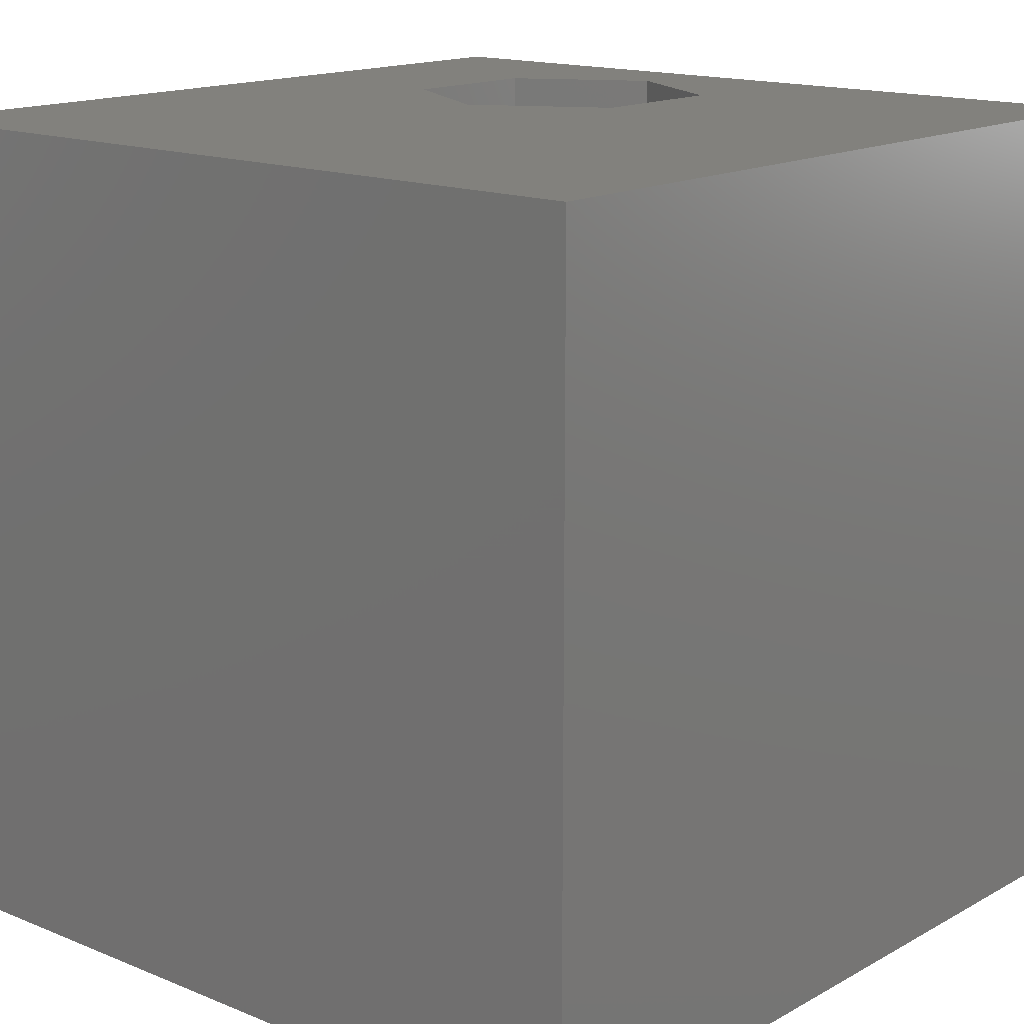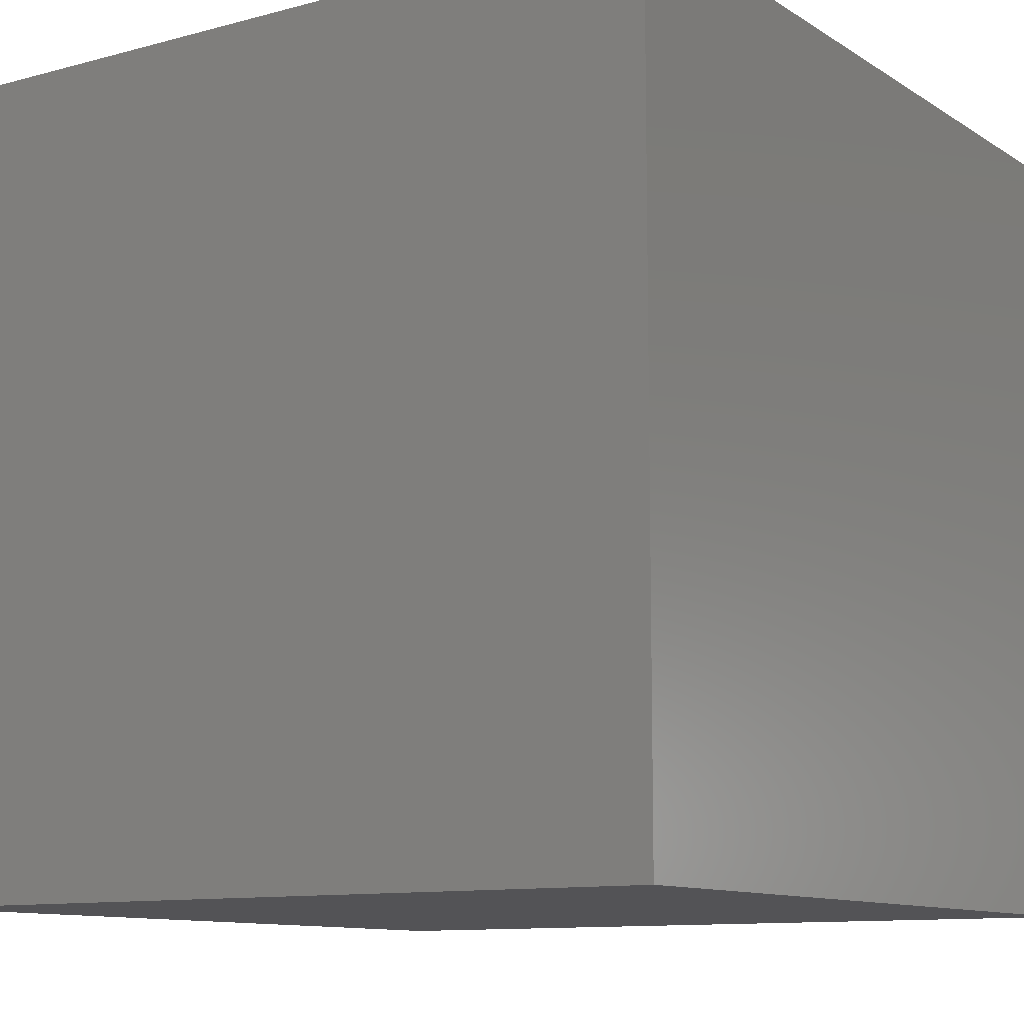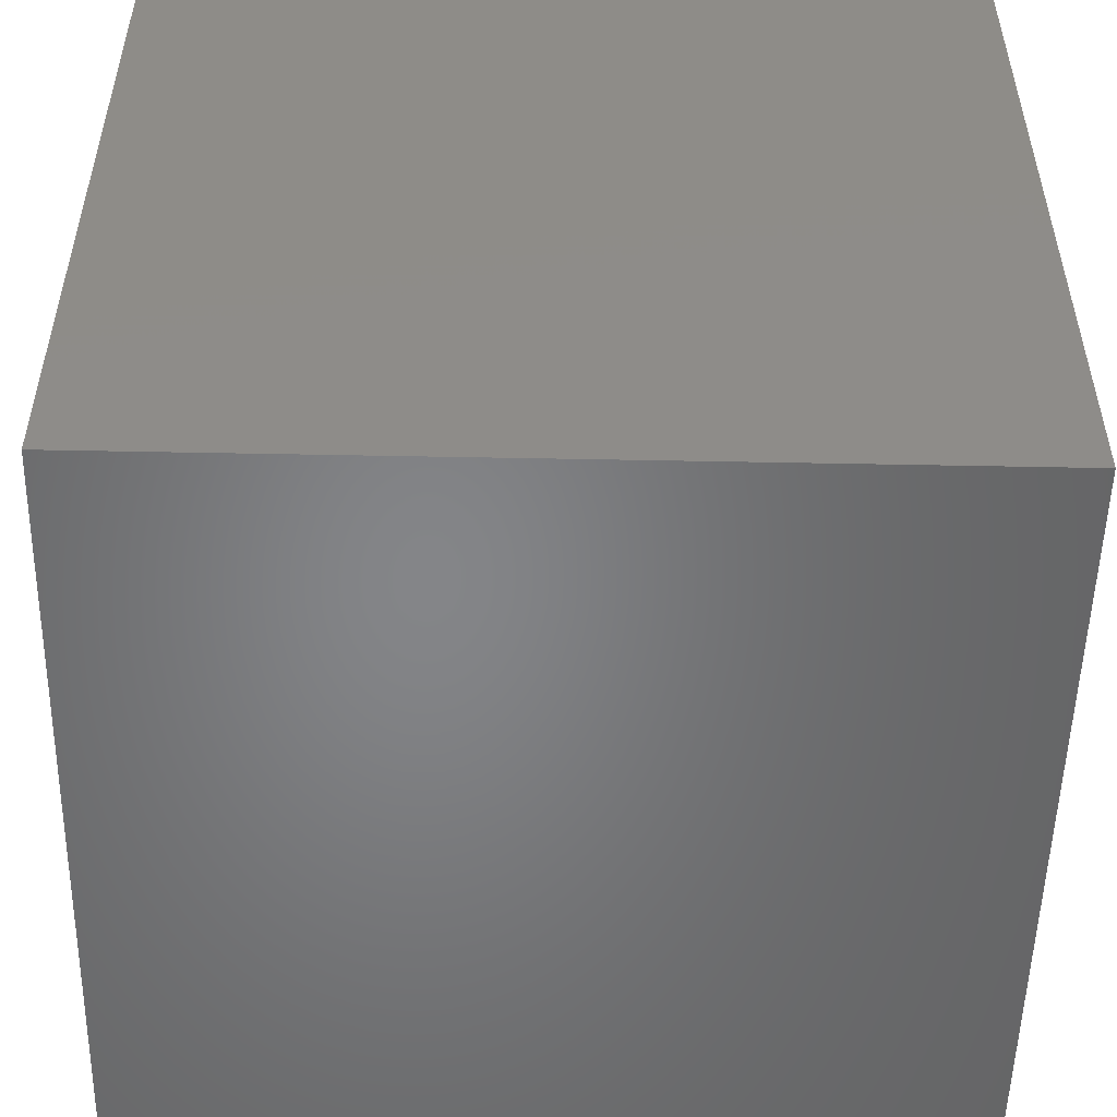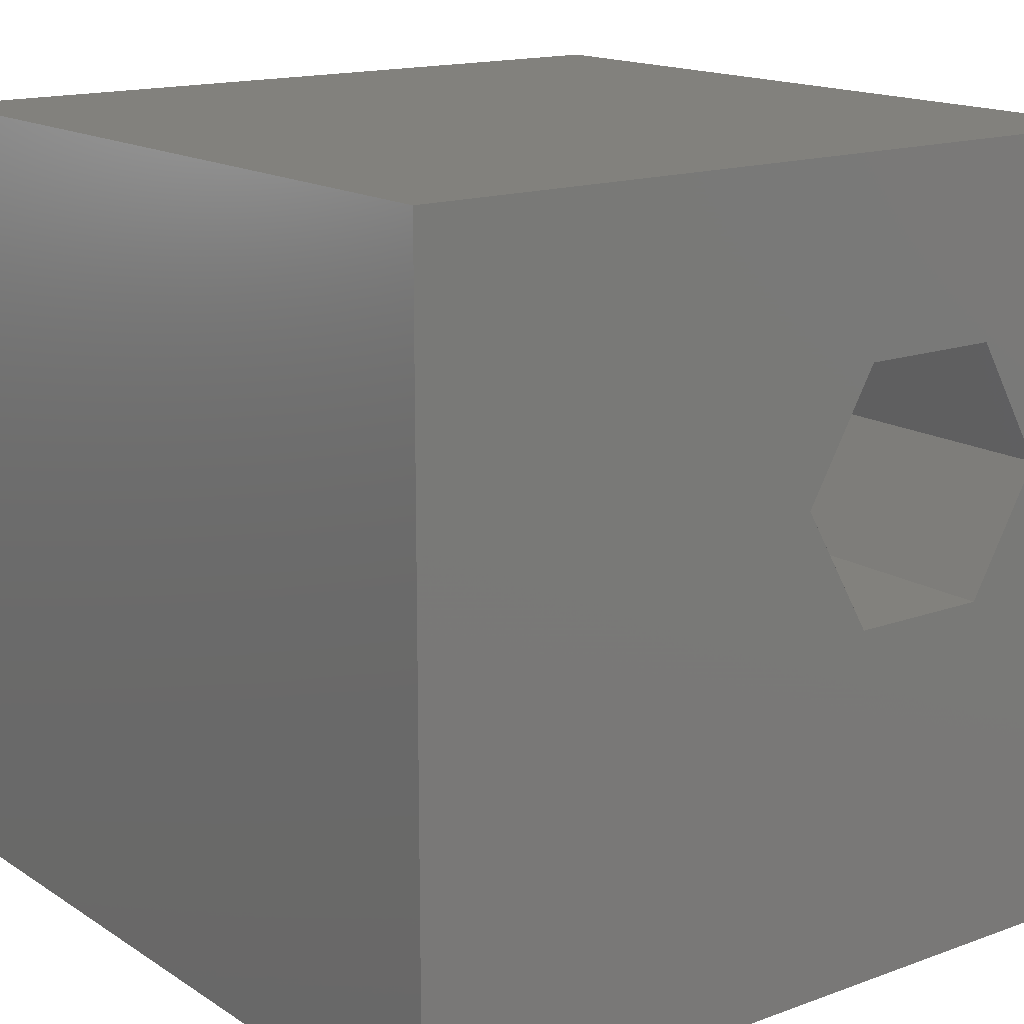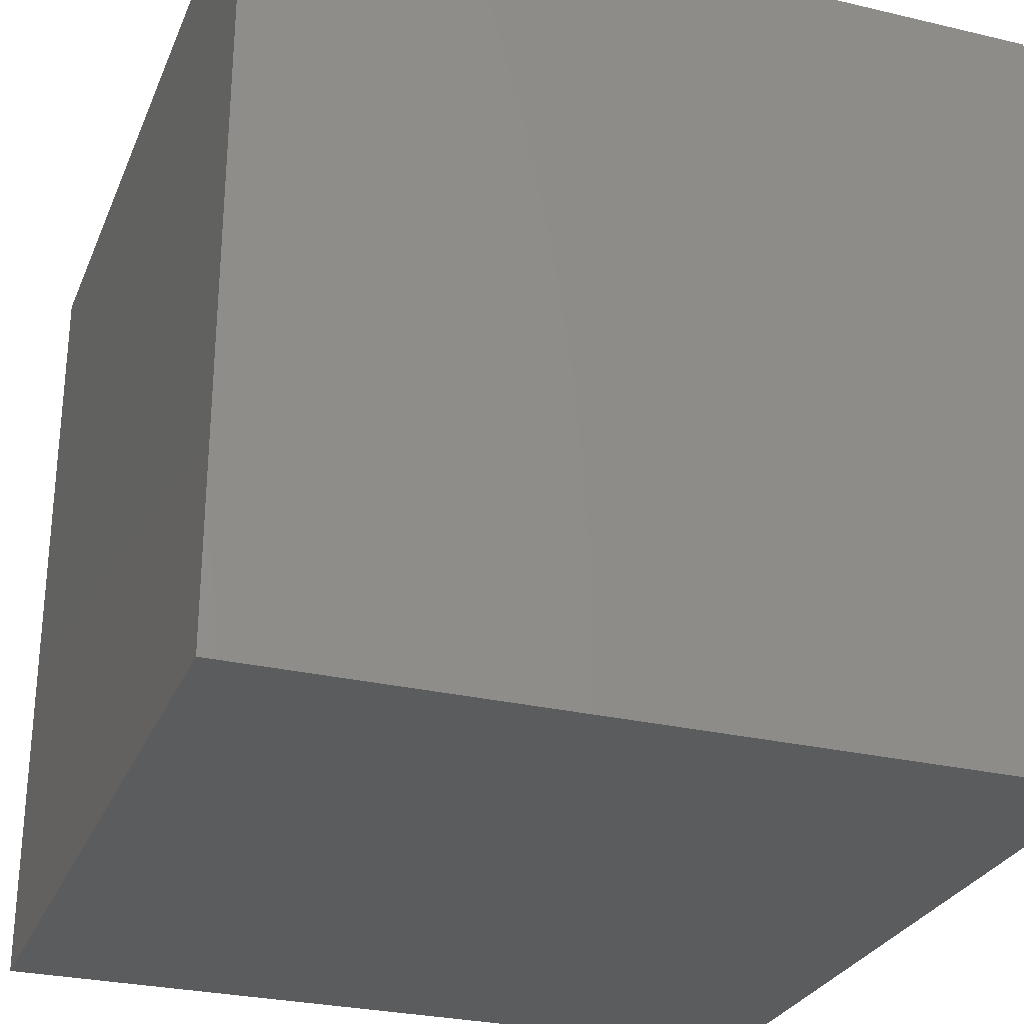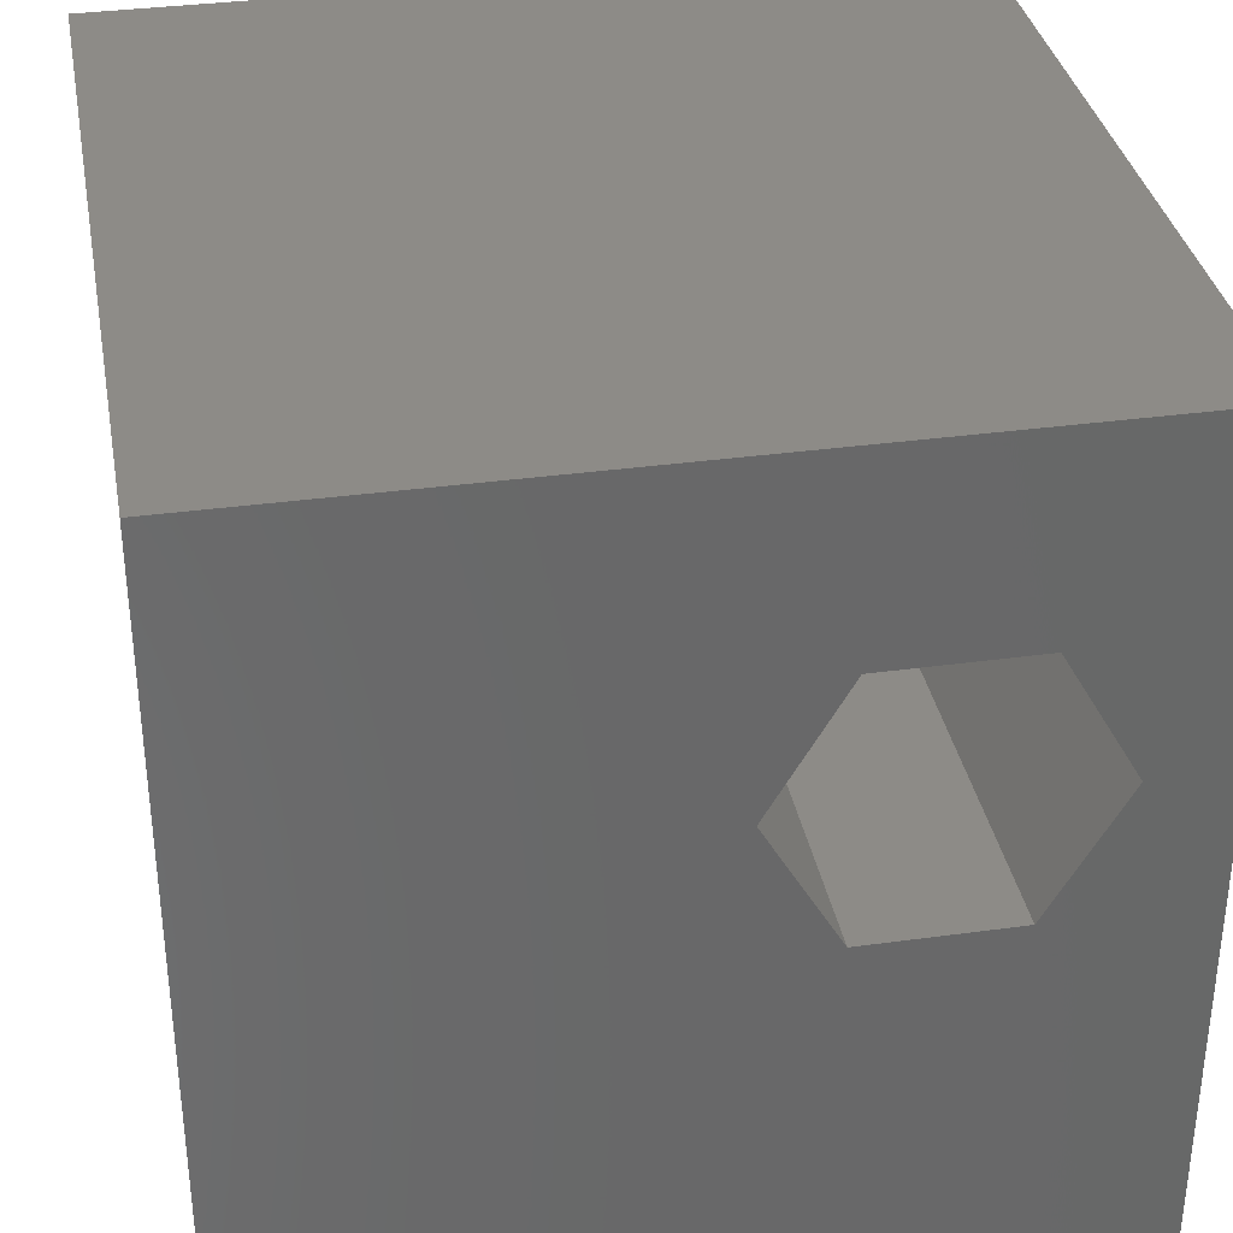
<metadata>
{"format":"stl","ext":"stl","renderer":"f3d","projection":"perspective","resolution":1024,"background":"white","views":[{"elev":15.3,"azim":-49.2,"up":"+Z"},{"elev":-10.8,"azim":123.8,"up":"+Z"},{"elev":-52.4,"azim":-91.2,"up":"+Y"},{"elev":15.6,"azim":-37.3,"up":"+Y"},{"elev":-28.2,"azim":-109.6,"up":"+Z"},{"elev":34.7,"azim":-10.4,"up":"+Y"}]}
</metadata>
<code>
# stl→obj: 20 verts, 36 faces
v 0 10 10
v 0 10 0
v 0 0 10
v 0 0 0
v 6.279 7.629 10
v 10 10 10
v 8.099 7.629 10
v 9.009 6.053 10
v 10 0 10
v 8.099 4.477 10
v 6.279 4.477 10
v 5.369 6.053 10
v 10 10 0
v 10 0 0
v 5.369 6.053 2.294
v 6.279 7.629 2.294
v 8.099 7.629 2.294
v 9.009 6.053 2.294
v 8.099 4.477 2.294
v 6.279 4.477 2.294
f 1 2 3
f 3 2 4
f 5 6 1
f 5 7 6
f 6 7 8
f 6 8 9
f 9 8 10
f 9 10 3
f 3 10 11
f 3 11 1
f 1 11 12
f 1 12 5
f 13 6 14
f 14 6 9
f 2 13 4
f 4 13 14
f 6 13 1
f 1 13 2
f 14 9 4
f 4 9 3
f 15 16 12
f 12 16 5
f 16 17 5
f 5 17 7
f 17 18 7
f 7 18 8
f 18 19 8
f 8 19 10
f 19 20 10
f 10 20 11
f 20 15 11
f 11 15 12
f 20 19 15
f 15 19 18
f 15 18 16
f 16 18 17

</code>
